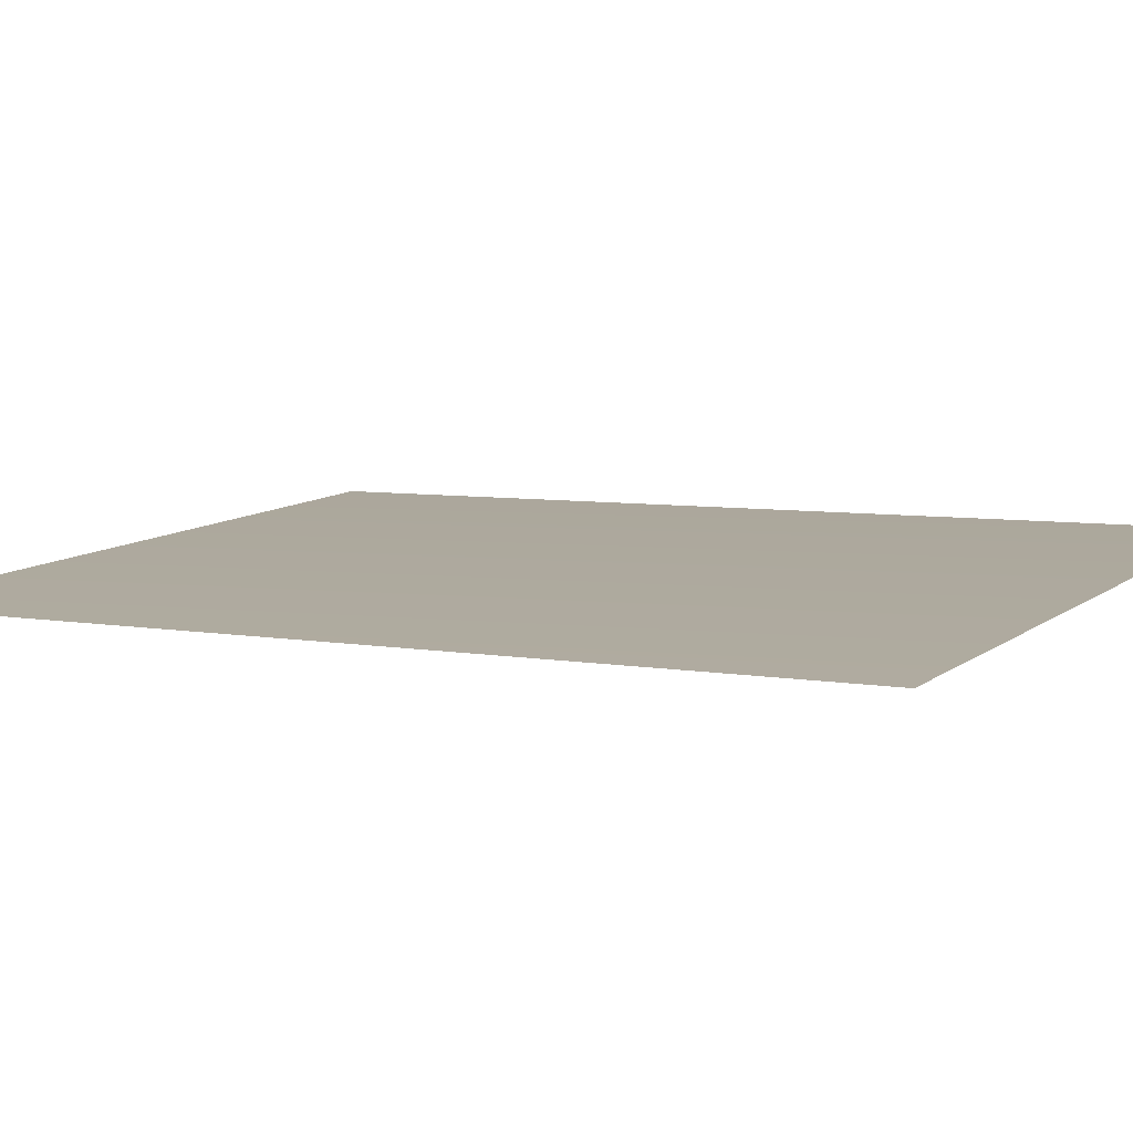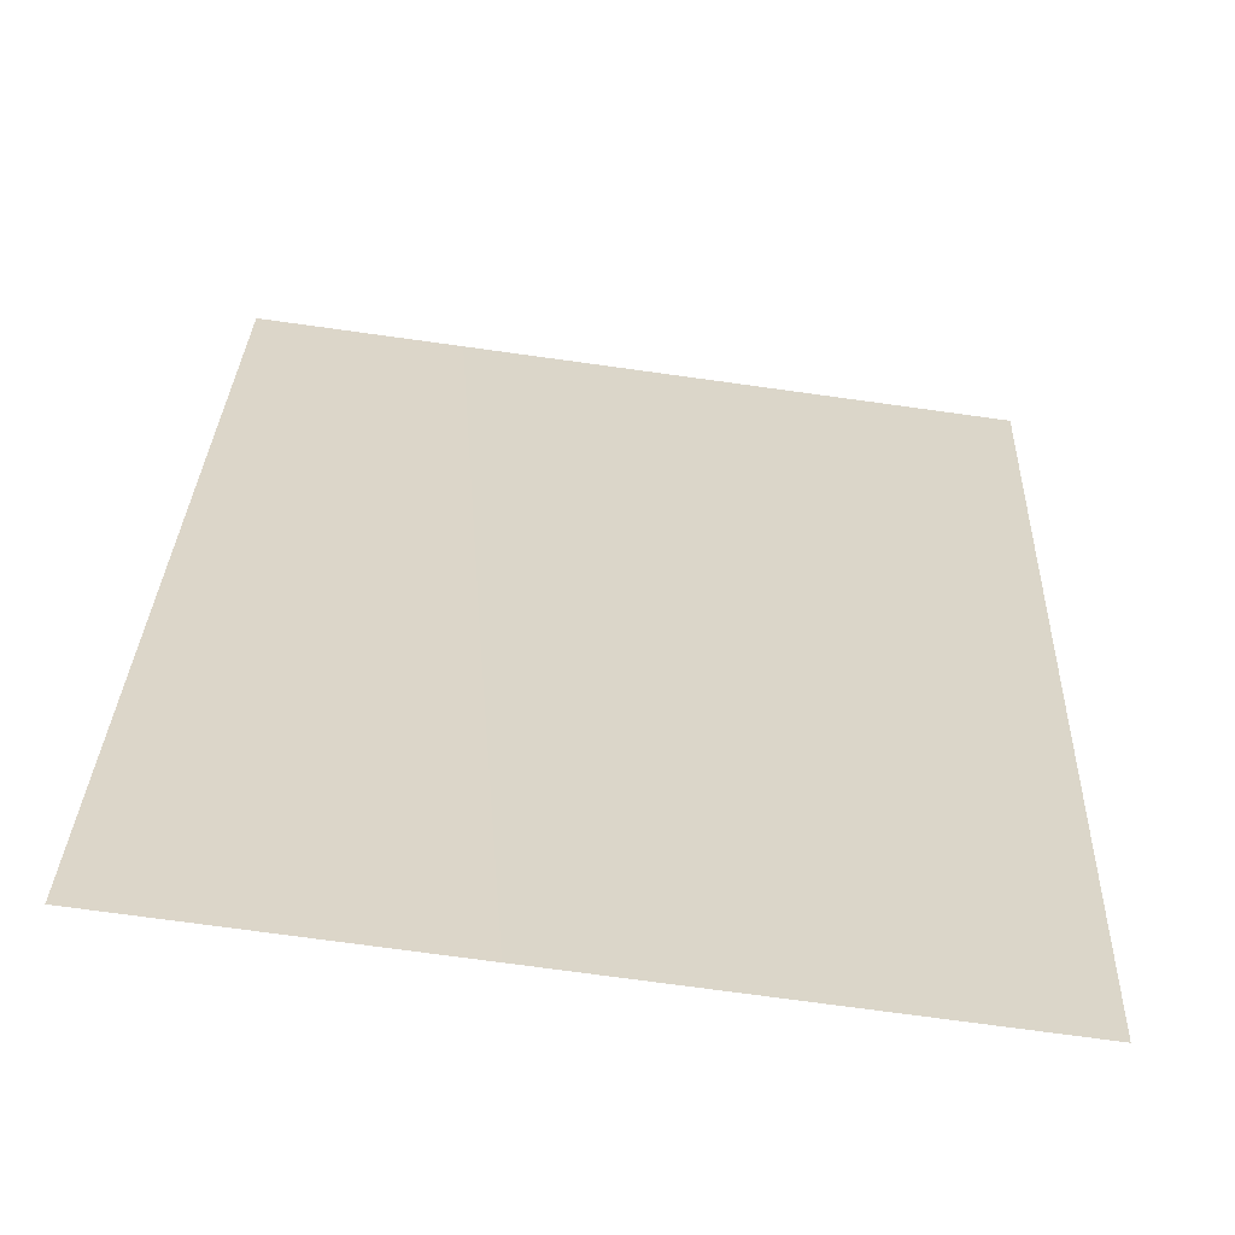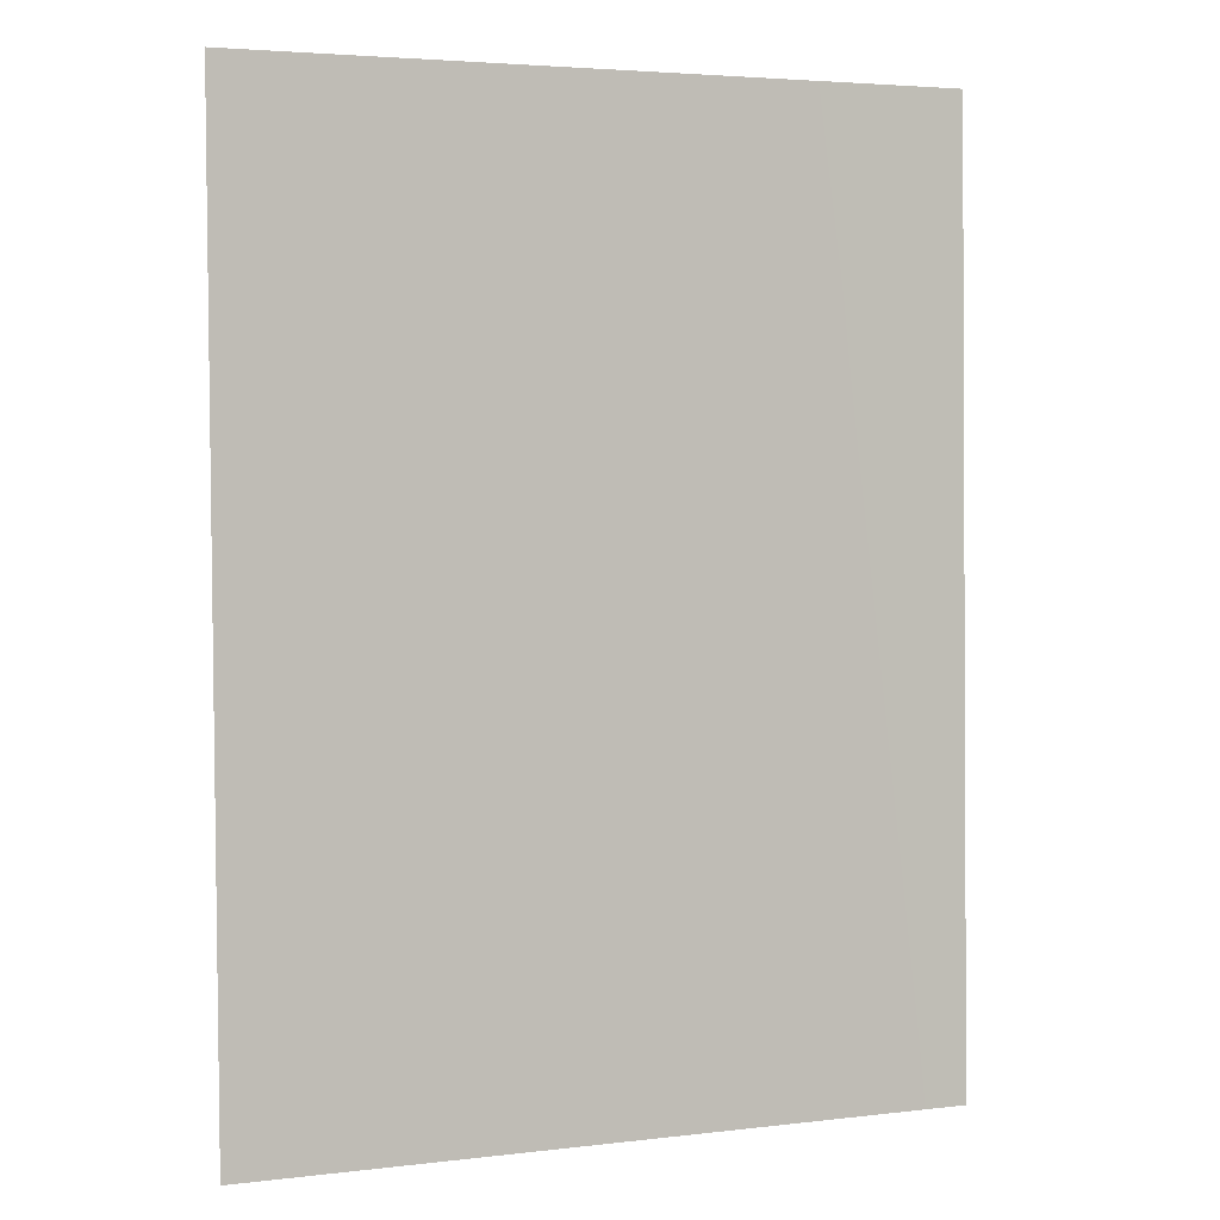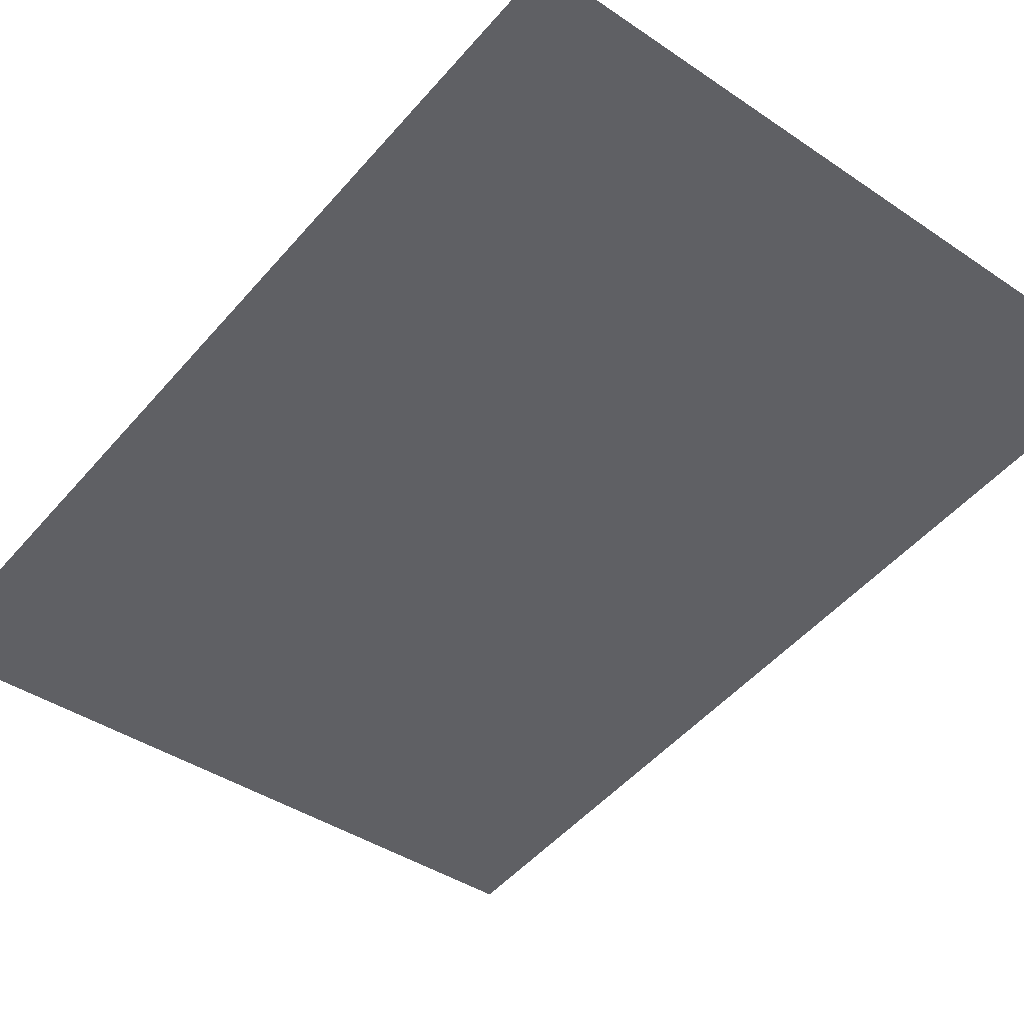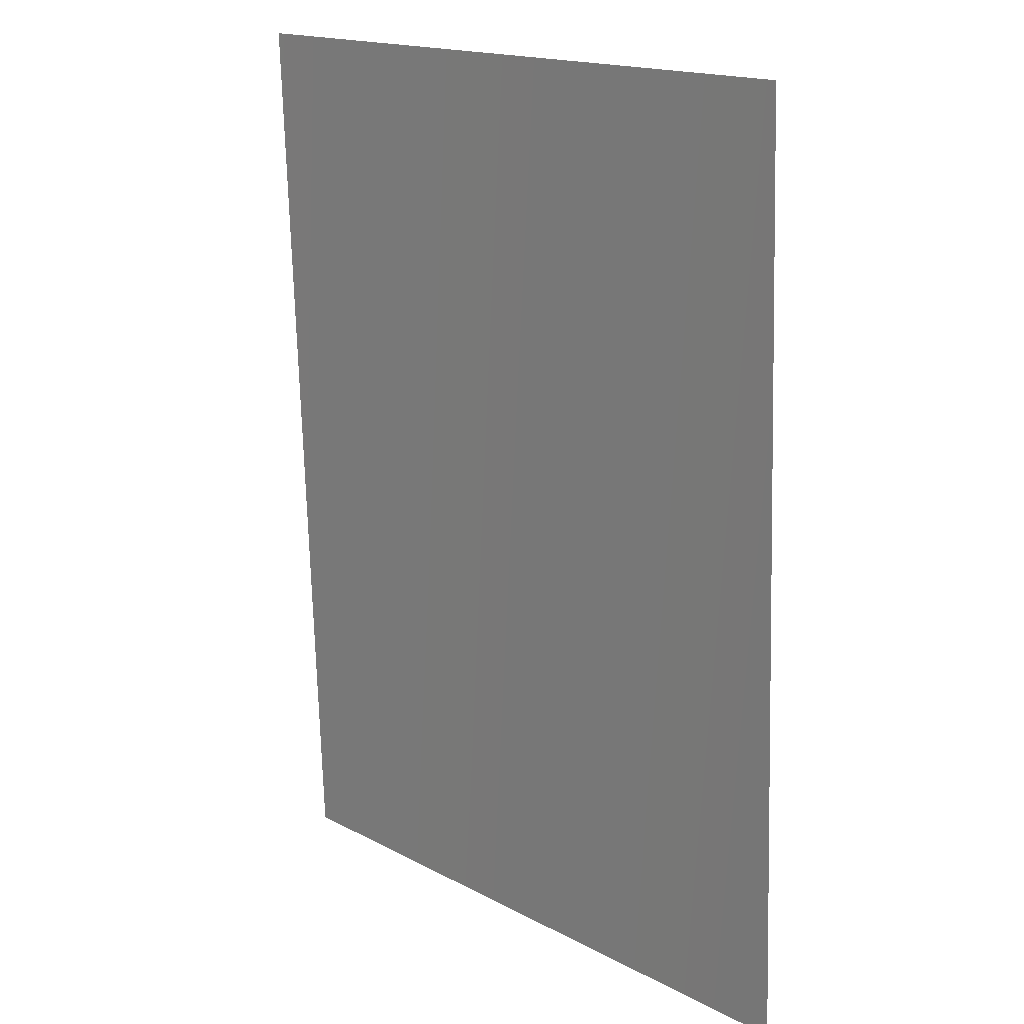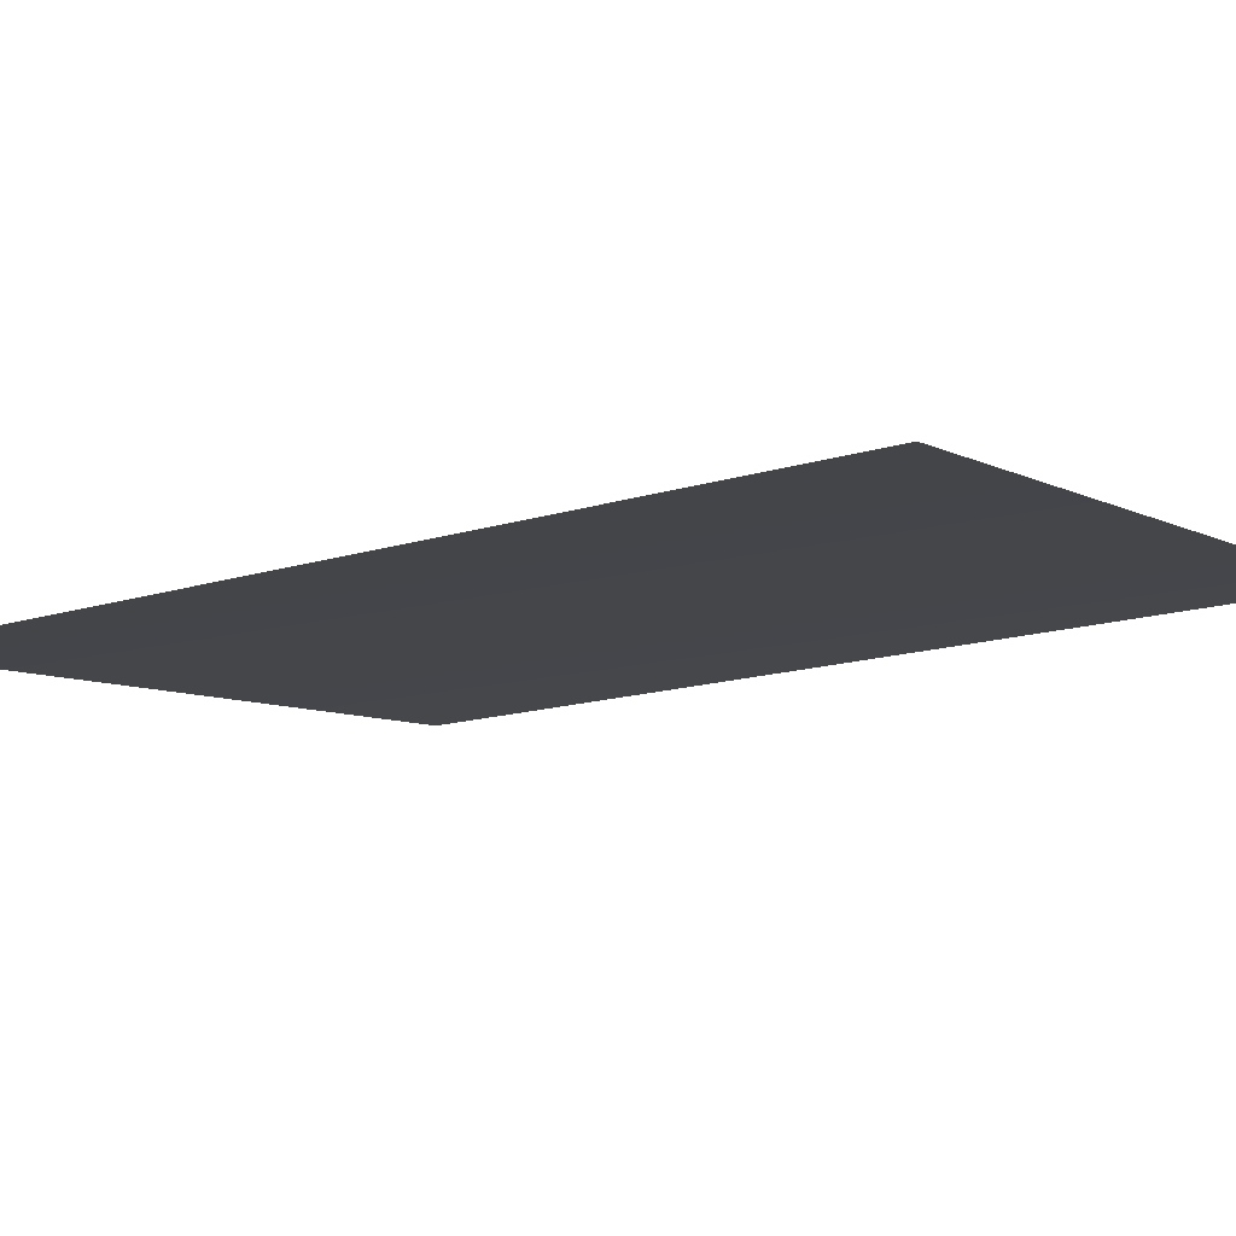
<metadata>
{"format":"obj","ext":"obj","renderer":"f3d","projection":"perspective","resolution":1024,"background":"white","views":[{"elev":1.8,"azim":120.5,"up":"+Z"},{"elev":31.2,"azim":2.0,"up":"+Z"},{"elev":3.9,"azim":-14.0,"up":"+Y"},{"elev":-52.6,"azim":140.9,"up":"+Z"},{"elev":16.8,"azim":-125.5,"up":"+Y"},{"elev":-17.2,"azim":125.7,"up":"+Z"}]}
</metadata>
<code>
g DecalMesh_Common_Decal_Sign_07__4
v 0.198 0.3411 -0.04444
v 0.1013 -0.3411 -0.008283
v 0.2162 -0.3411 -0.02366
v 0.198 0.3411 -0.04444
v 0.1057 0.3411 -0.03209
v 0.03862 -0.3411 0.0001014
v 0.198 0.3411 -0.04444
v 0.03862 -0.3411 0.0001014
v 0.1013 -0.3411 -0.008283
v 0.2538 0.3411 -0.05191
v 0.198 0.3411 -0.04444
v 0.2162 -0.3411 -0.02366
v 0.2538 0.3411 -0.05191
v 0.2162 -0.3411 -0.02366
v 0.2538 -0.3411 -0.02868
v 0.1057 0.3411 -0.03209
v -0.2538 0.3411 0.01599
v -0.2055 -0.3411 0.03275
v 0.1057 0.3411 -0.03209
v -0.2055 -0.3411 0.03275
v 0.03862 -0.3411 0.0001014
v -0.2538 0.3411 0.01599
v -0.2538 -0.3411 0.03922
v -0.2055 -0.3411 0.03275
g DecalMesh_Common_Decal_Sign_07__4_0
f 3 2 1
f 6 5 4
f 9 8 7
f 12 11 10
f 15 14 13
f 18 17 16
f 21 20 19
f 24 23 22

</code>
